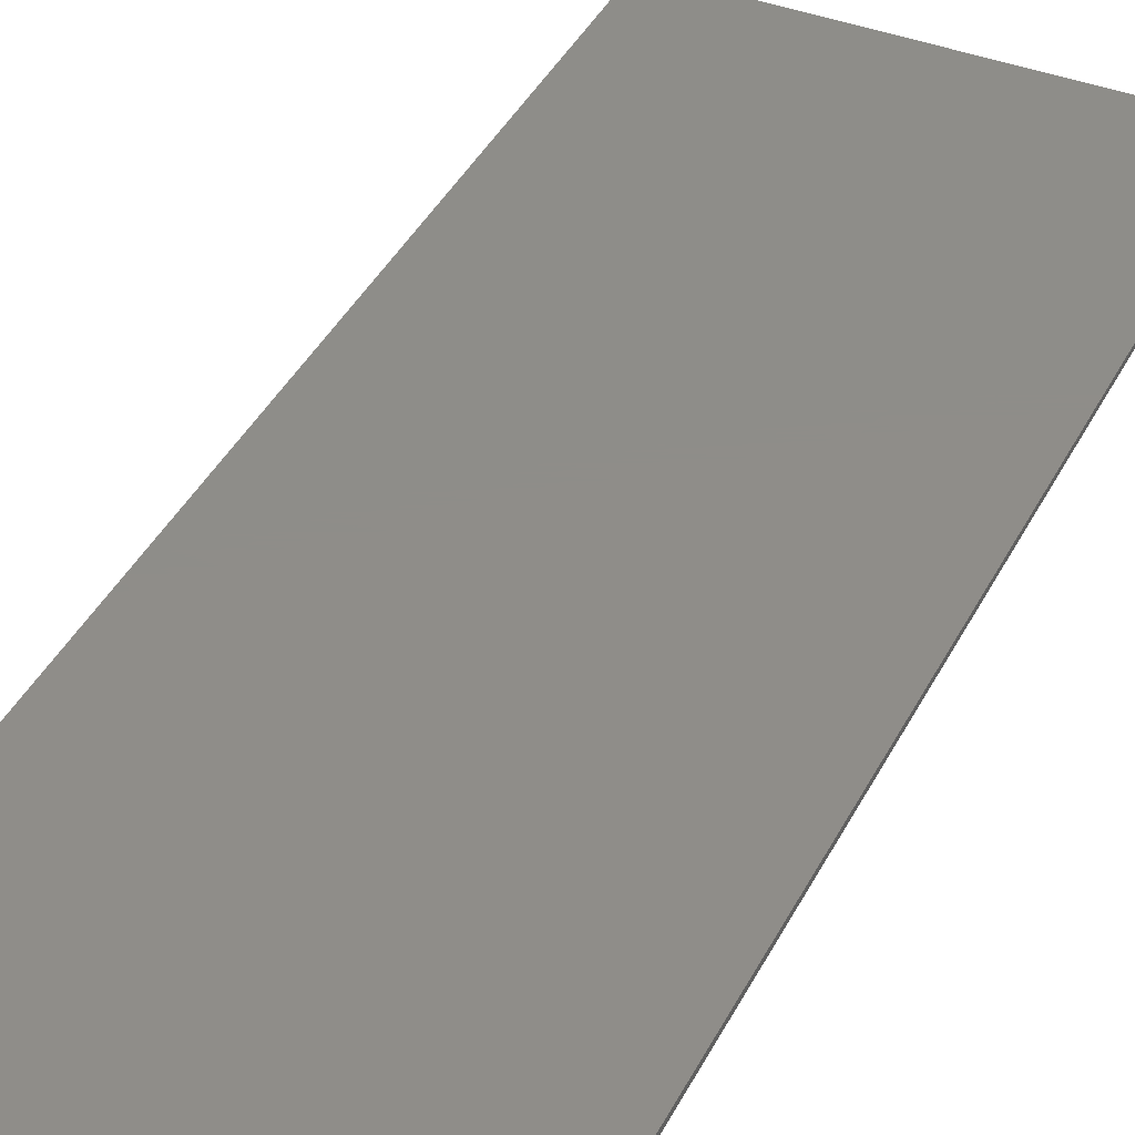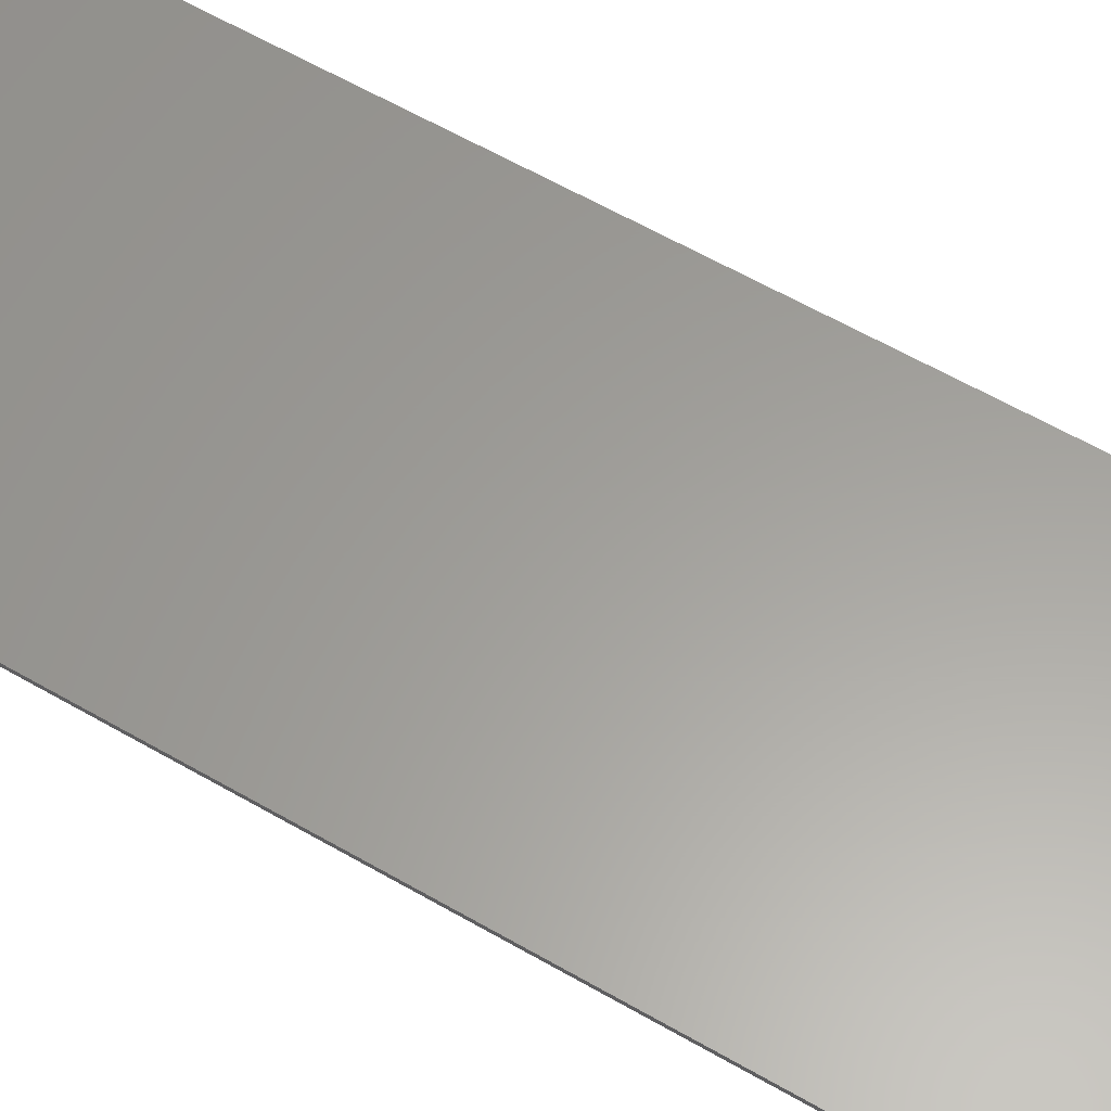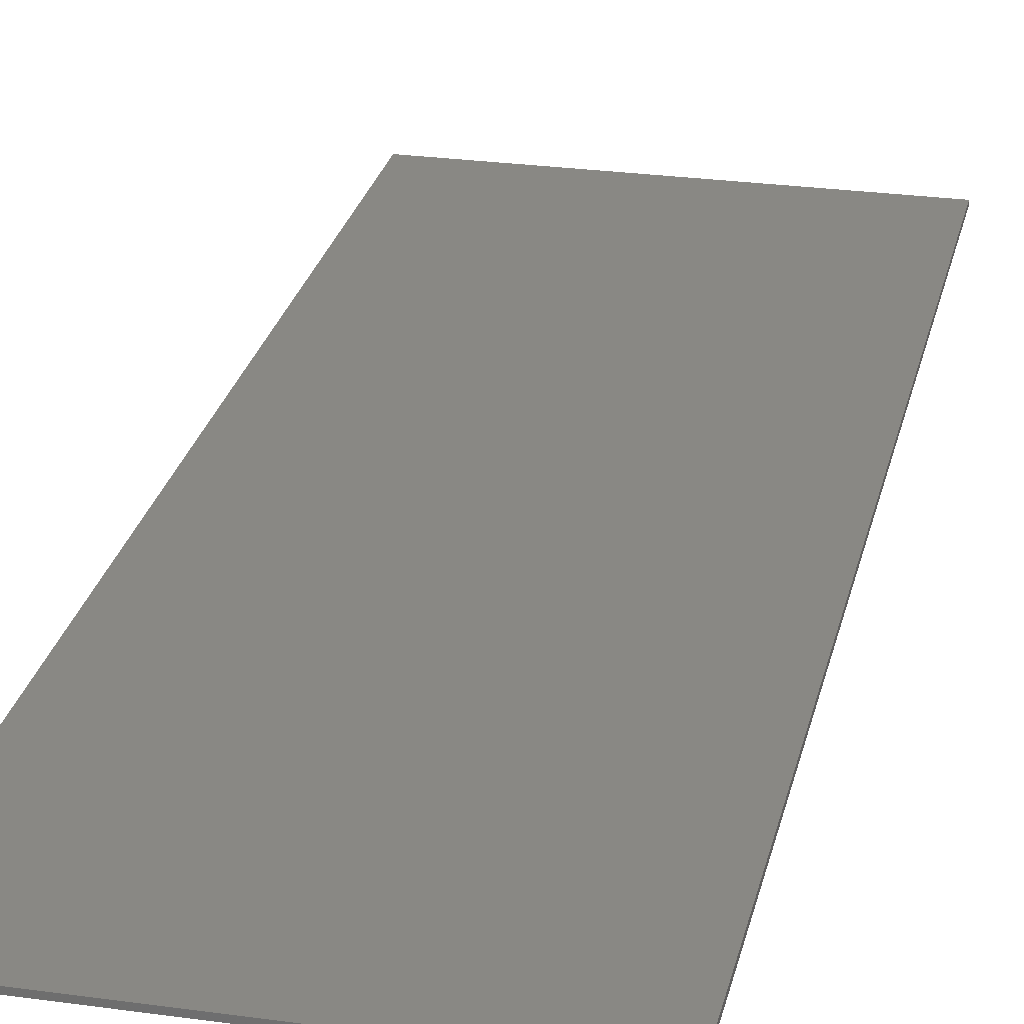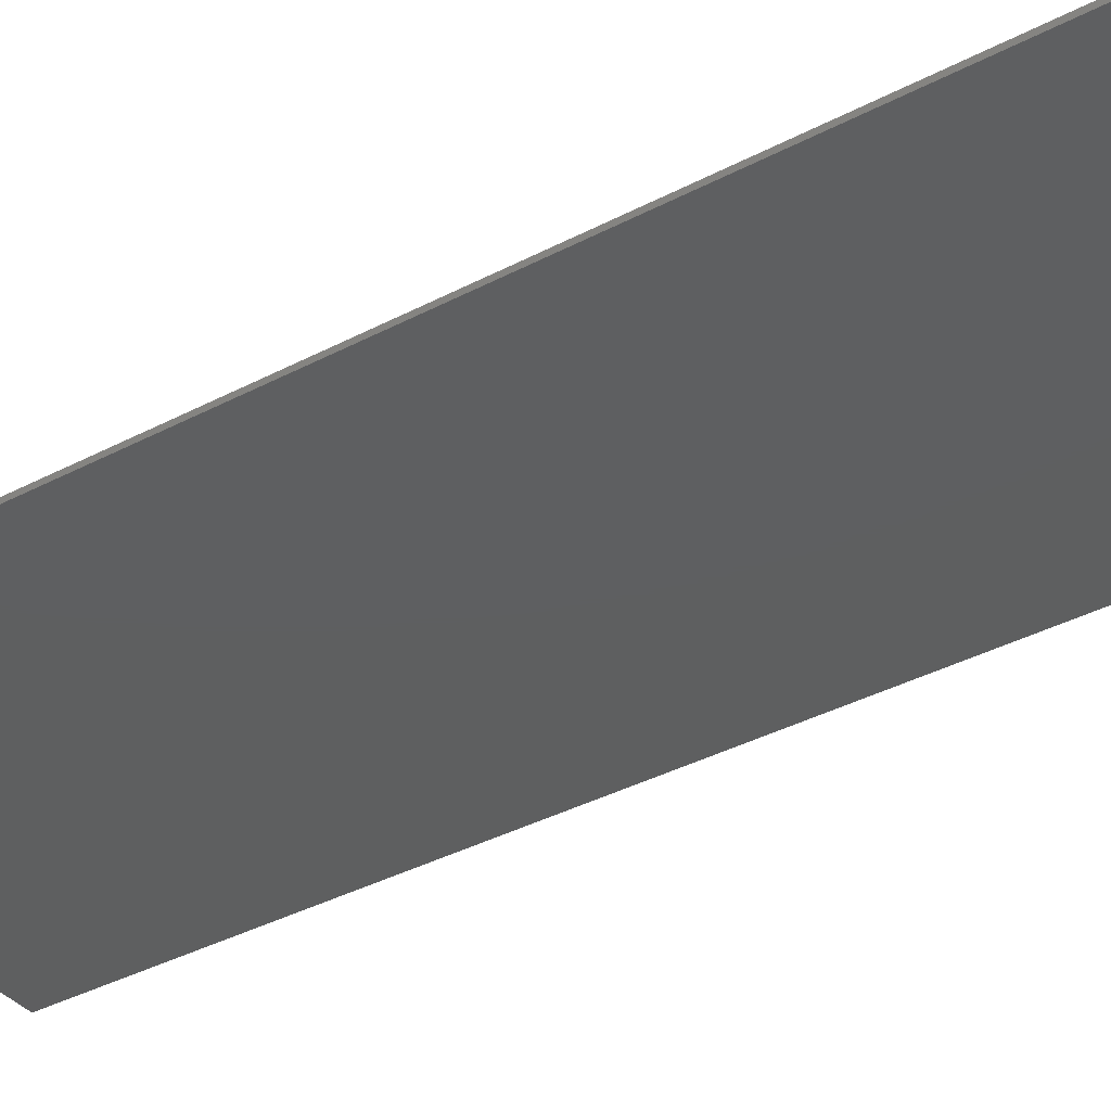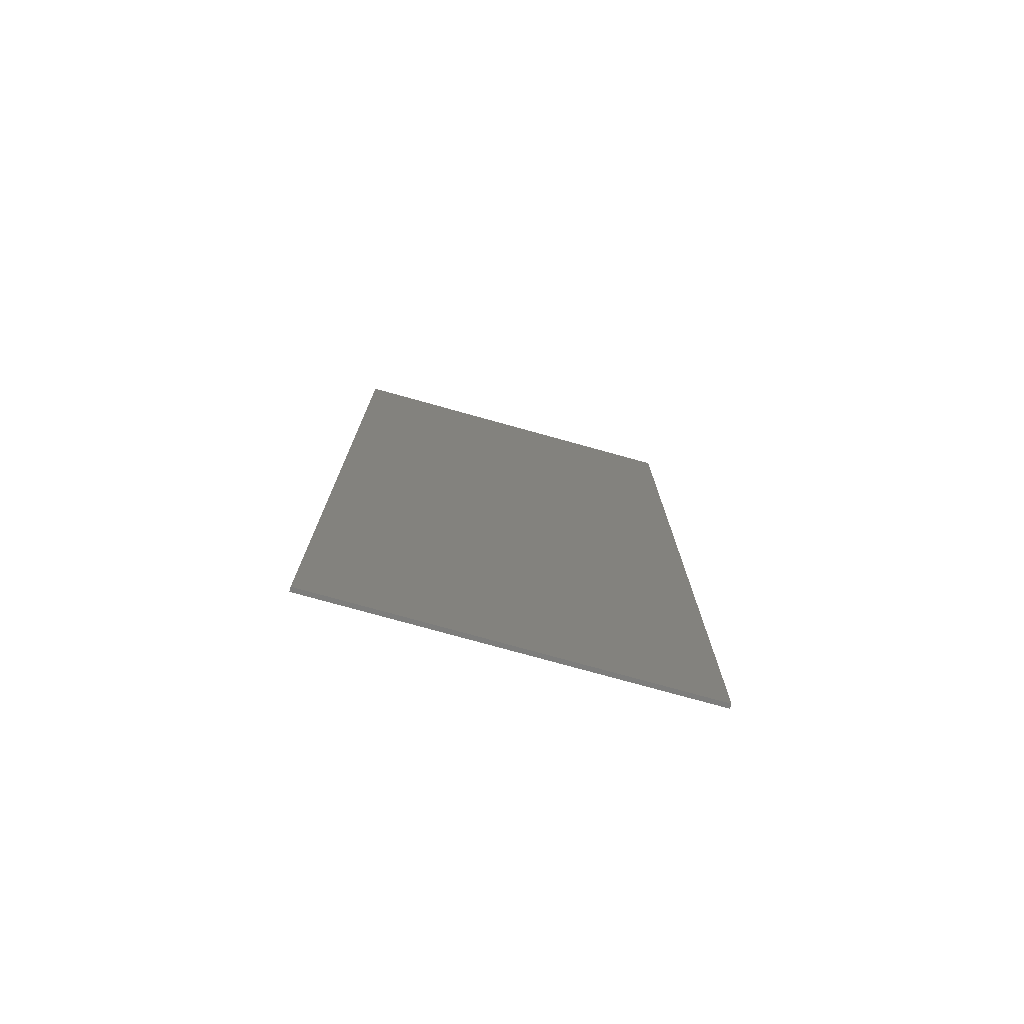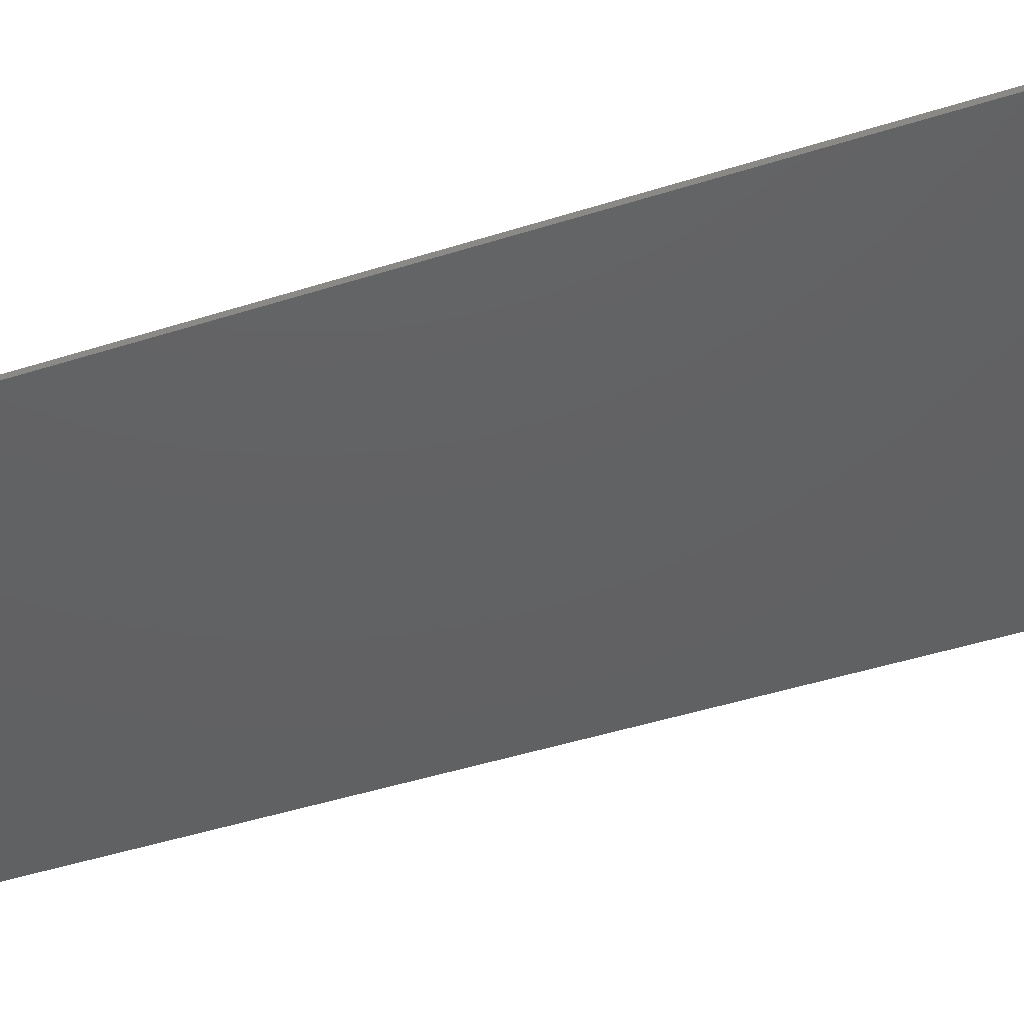
<metadata>
{"format":"stl","ext":"stl","renderer":"f3d","projection":"perspective","resolution":1024,"background":"white","views":[{"elev":40.3,"azim":25.1,"up":"+Y"},{"elev":60.9,"azim":-59.5,"up":"+Y"},{"elev":26.3,"azim":-167.6,"up":"+Y"},{"elev":-36.7,"azim":-55.4,"up":"+Y"},{"elev":-76.9,"azim":-15.5,"up":"+Z"},{"elev":-43.1,"azim":111.0,"up":"+Y"}]}
</metadata>
<code>
# stl→obj: 8 verts, 12 faces
v 268.1 1170 186.9
v 268.1 1170 518.6
v 268.1 1168 186.9
v 268.1 1168 518.6
v 141.8 1170 186.9
v 141.8 1168 186.9
v 141.8 1170 518.6
v 141.8 1168 518.6
f 1 2 3
f 3 2 4
f 5 1 6
f 6 1 3
f 7 5 8
f 8 5 6
f 2 7 4
f 4 7 8
f 5 7 1
f 1 7 2
f 8 6 4
f 4 6 3

</code>
